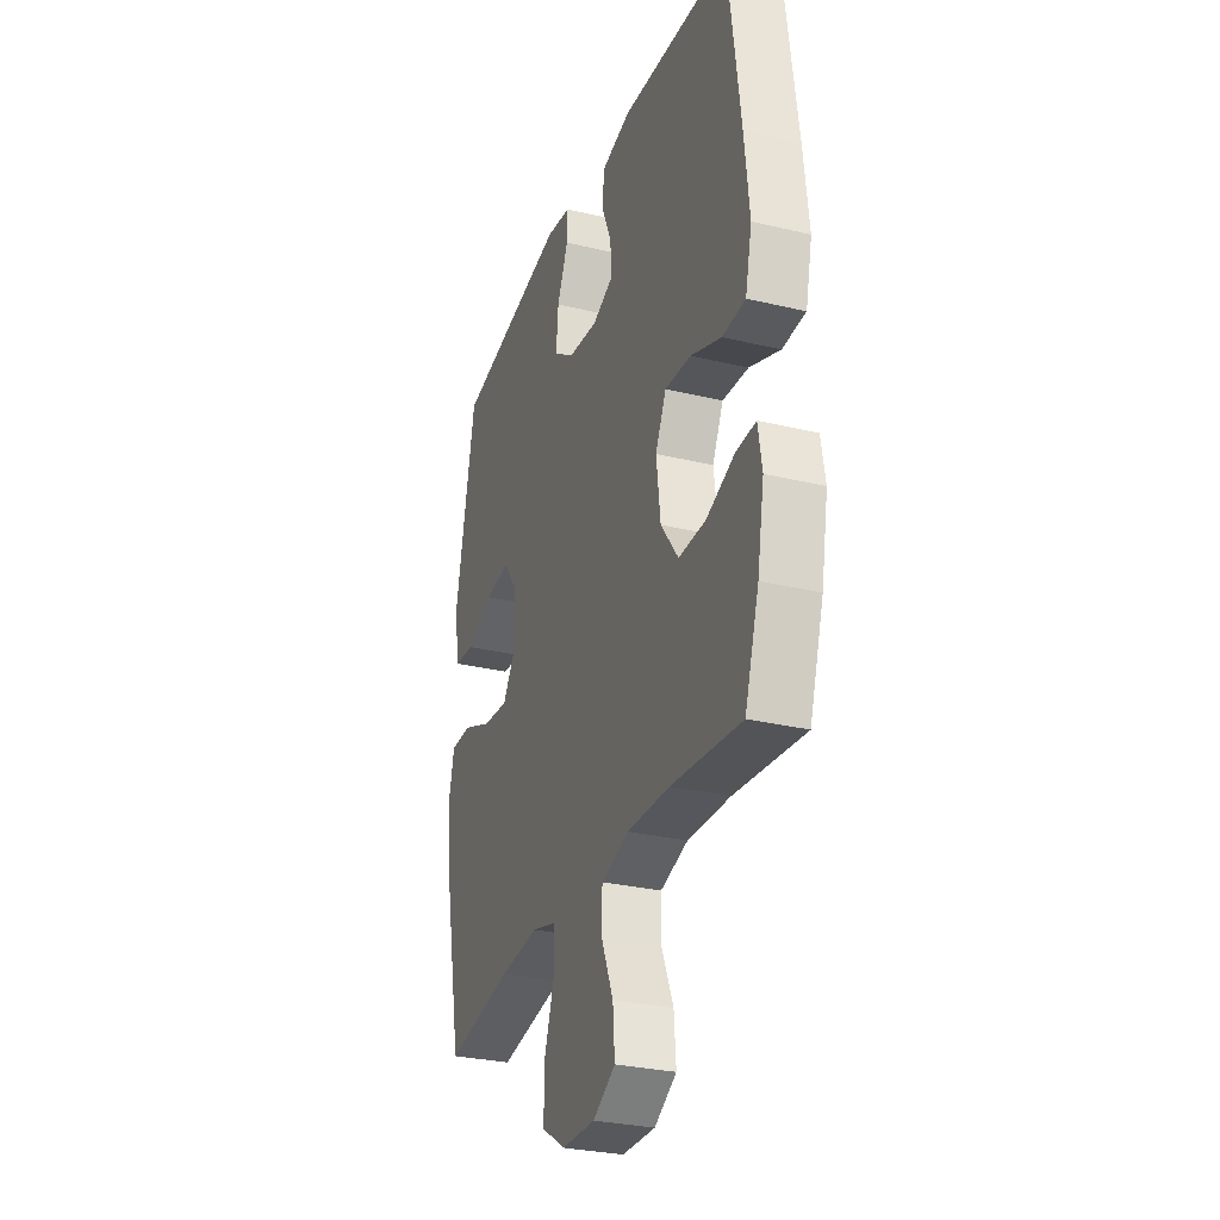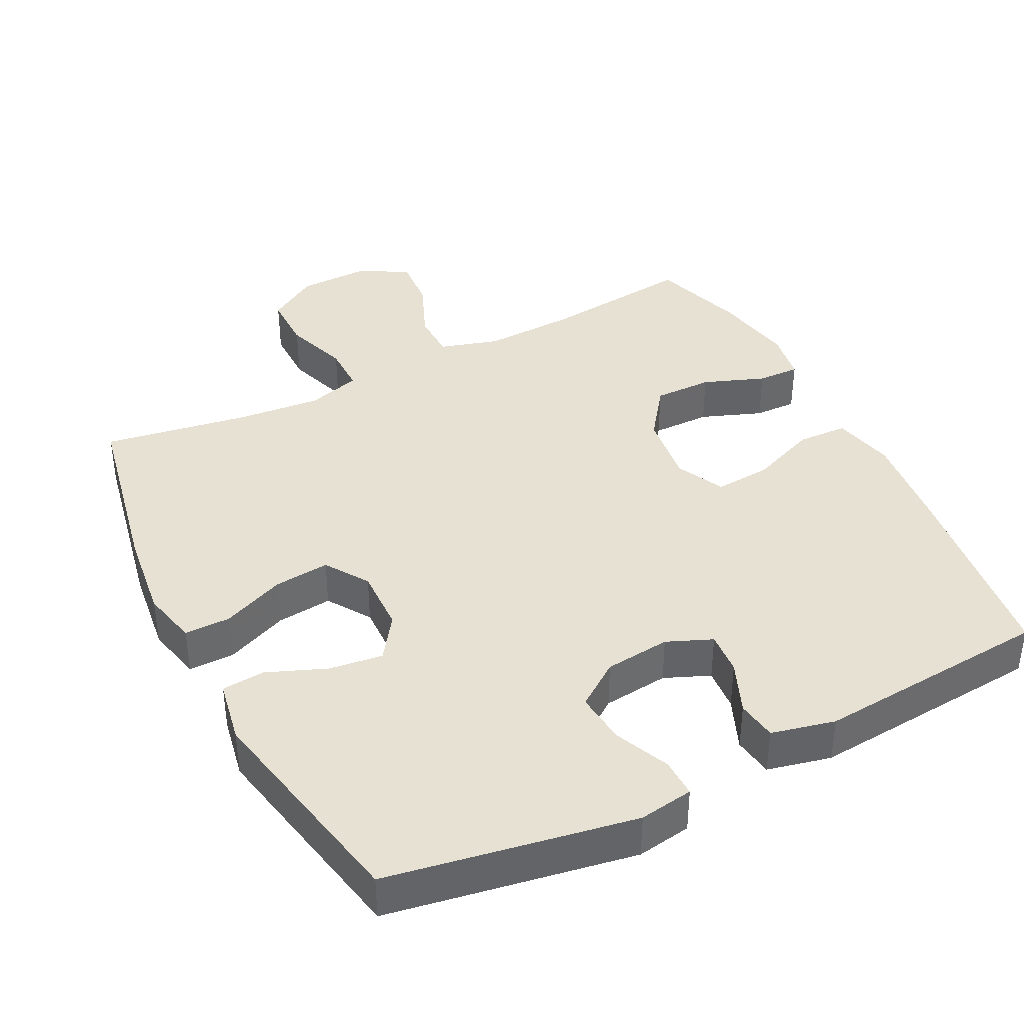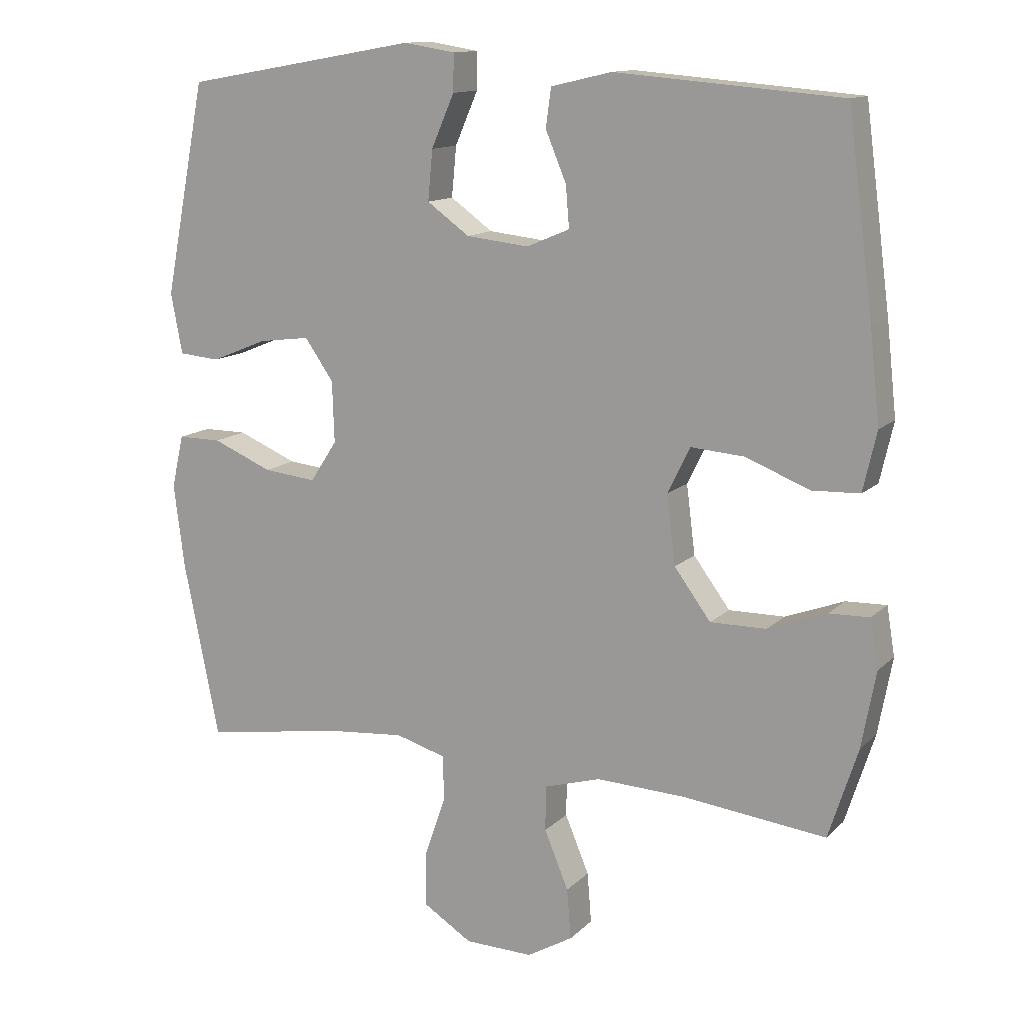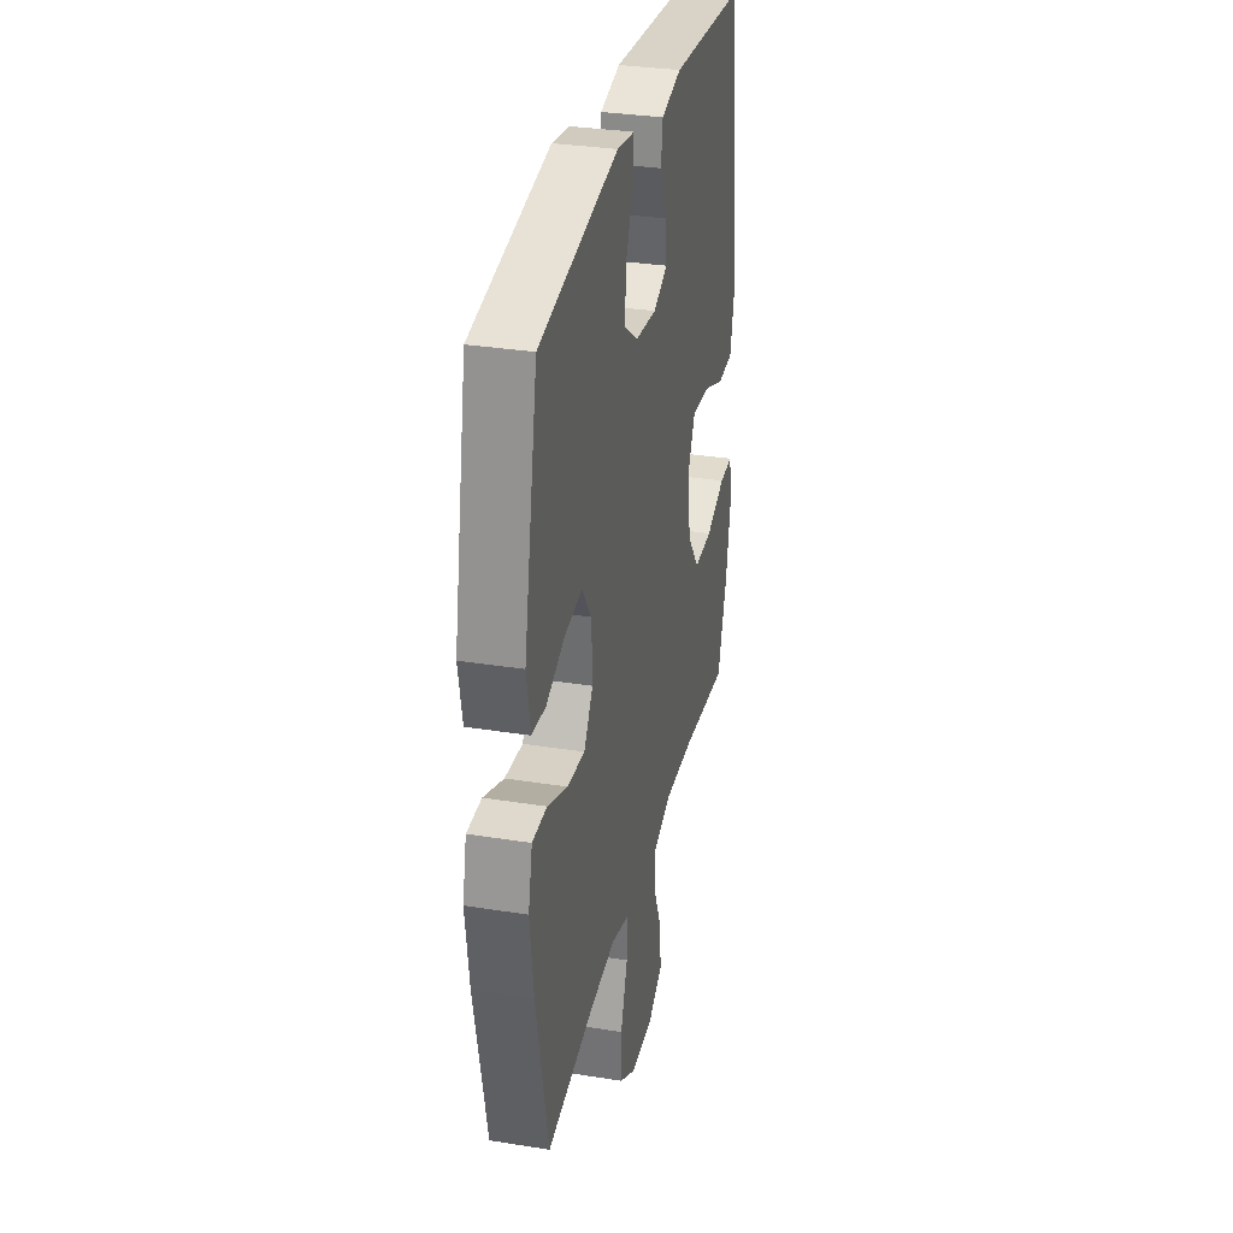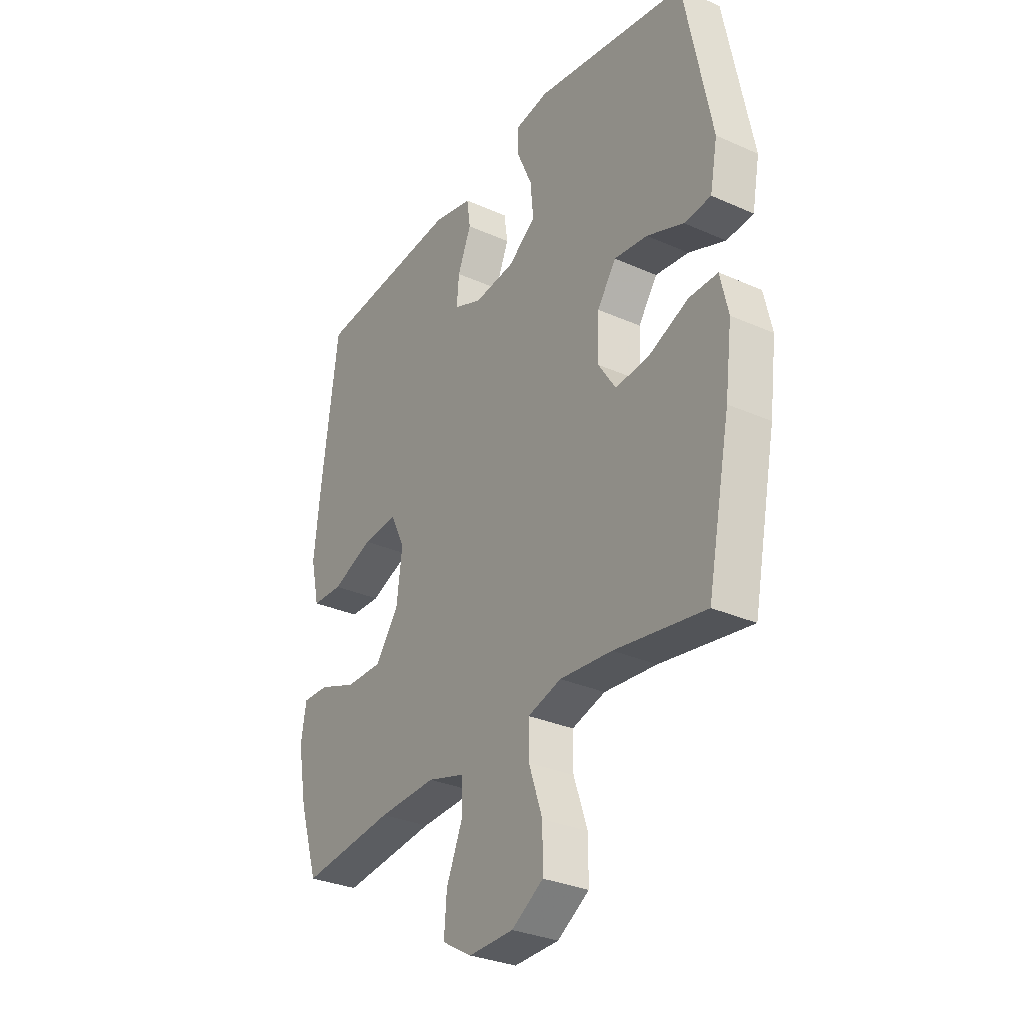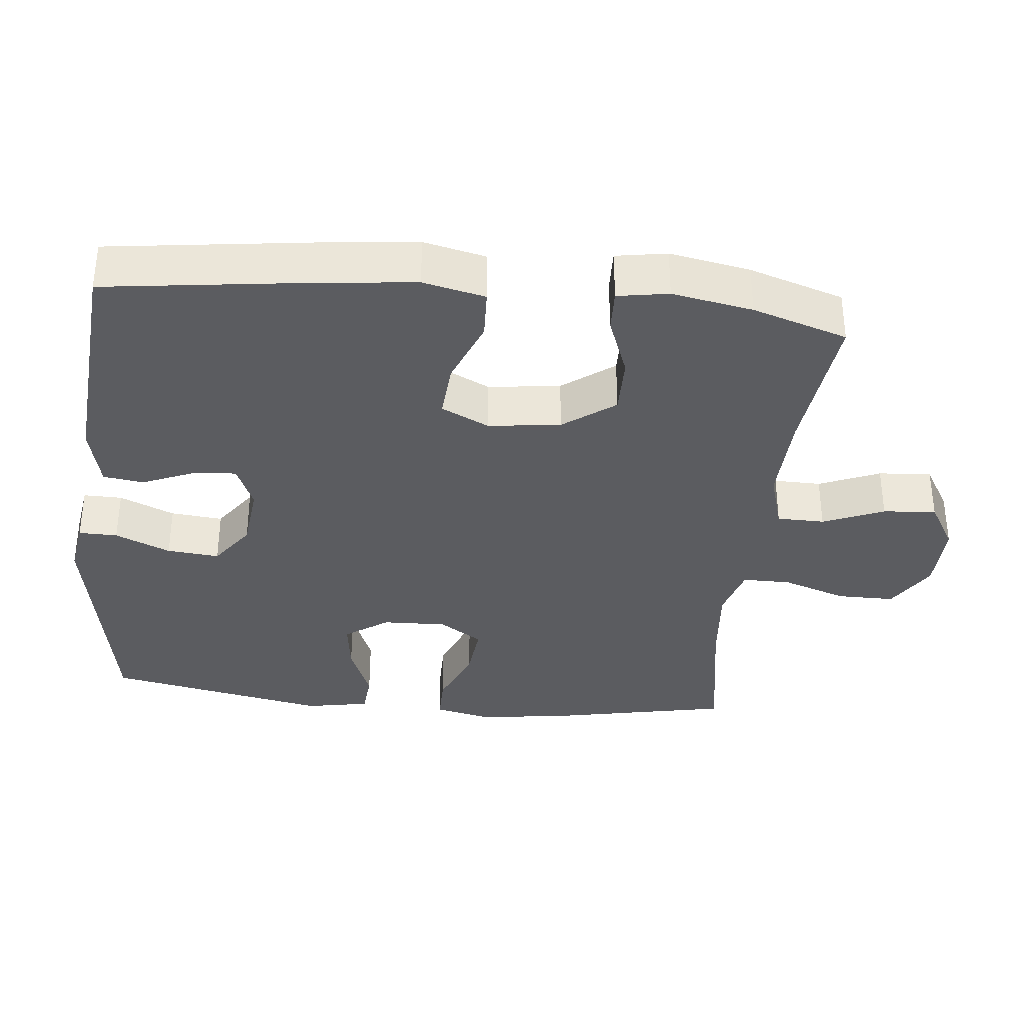
<metadata>
{"format":"obj","ext":"obj","renderer":"f3d","projection":"perspective","resolution":1024,"background":"white","views":[{"elev":-29.5,"azim":70.6,"up":"+Z"},{"elev":39.5,"azim":-27.0,"up":"+Y"},{"elev":13.0,"azim":27.1,"up":"+Z"},{"elev":32.1,"azim":-77.3,"up":"+Z"},{"elev":-31.1,"azim":-122.4,"up":"+Z"},{"elev":-35.0,"azim":84.1,"up":"+Y"}]}
</metadata>
<code>
v 0.5 0.07 -0.5
v 0.286 0.07 -0.476
v 0.155 0.07 -0.471
v 0.071 0.07 -0.496
v 0.07 0.07 -0.563
v 0.106 0.07 -0.649
v 0.112 0.07 -0.724
v 0.044 0.07 -0.764
v -0.058 0.07 -0.762
v -0.13 0.07 -0.717
v -0.13 0.07 -0.636
v -0.099 0.07 -0.545
v -0.099 0.07 -0.477
v -0.175 0.07 -0.455
v -0.294 0.07 -0.466
v -0.5 0.07 -0.5
v -0.553 0.07 -0.238
v -0.569 0.07 -0.113
v -0.551 0.07 -0.034
v -0.486 0.07 -0.034
v -0.397 0.07 -0.071
v -0.318 0.07 -0.079
v -0.278 0.07 -0.018
v -0.281 0.07 0.073
v -0.324 0.07 0.134
v -0.4 0.07 0.124
v -0.484 0.07 0.09
v -0.545 0.07 0.095
v -0.562 0.07 0.185
v -0.5 0.07 0.5
v -0.152 0.07 0.561
v -0.075 0.07 0.549
v -0.076 0.07 0.494
v -0.11 0.07 0.416
v -0.117 0.07 0.342
v -0.054 0.07 0.297
v 0.039 0.07 0.287
v 0.103 0.07 0.314
v 0.098 0.07 0.375
v 0.067 0.07 0.449
v 0.075 0.07 0.506
v 0.165 0.07 0.527
v 0.5 0.07 0.5
v 0.538 0.07 0.212
v 0.553 0.07 0.075
v 0.533 0.07 -0.013
v 0.462 0.07 -0.016
v 0.368 0.07 0.021
v 0.288 0.07 0.027
v 0.255 0.07 -0.041
v 0.268 0.07 -0.143
v 0.322 0.07 -0.216
v 0.405 0.07 -0.215
v 0.492 0.07 -0.182
v 0.552 0.07 -0.18
v 0.564 0.07 -0.252
v 0.543 0.07 -0.366
v 0.5 0 -0.5
v 0.286 0 -0.476
v 0.155 0 -0.471
v 0.071 0 -0.496
v 0.07 0 -0.563
v 0.106 0 -0.649
v 0.112 0 -0.724
v 0.044 0 -0.764
v -0.058 0 -0.762
v -0.13 0 -0.717
v -0.13 0 -0.636
v -0.099 0 -0.545
v -0.099 0 -0.477
v -0.175 0 -0.455
v -0.294 0 -0.466
v -0.5 0 -0.5
v -0.553 0 -0.238
v -0.569 0 -0.113
v -0.551 0 -0.034
v -0.486 0 -0.034
v -0.397 0 -0.071
v -0.318 0 -0.079
v -0.278 0 -0.018
v -0.281 0 0.073
v -0.324 0 0.134
v -0.4 0 0.124
v -0.484 0 0.09
v -0.545 0 0.095
v -0.562 0 0.185
v -0.5 0 0.5
v -0.152 0 0.561
v -0.075 0 0.549
v -0.076 0 0.494
v -0.11 0 0.416
v -0.117 0 0.342
v -0.054 0 0.297
v 0.039 0 0.287
v 0.103 0 0.314
v 0.098 0 0.375
v 0.067 0 0.449
v 0.075 0 0.506
v 0.165 0 0.527
v 0.5 0 0.5
v 0.538 0 0.212
v 0.553 0 0.075
v 0.533 0 -0.013
v 0.462 0 -0.016
v 0.368 0 0.021
v 0.288 0 0.027
v 0.255 0 -0.041
v 0.268 0 -0.143
v 0.322 0 -0.216
v 0.405 0 -0.215
v 0.492 0 -0.182
v 0.552 0 -0.18
v 0.564 0 -0.252
v 0.543 0 -0.366
f 57 1 2
f 56 57 2
f 55 56 2
f 54 55 2
f 53 54 2
f 52 53 2 3
f 51 52 3 4
f 50 51 4
f 46 47 48
f 45 46 48
f 44 45 48
f 43 44 48
f 42 43 48
f 41 42 48
f 40 41 48
f 39 40 48
f 38 39 48 49
f 37 38 49 50
f 32 33 34
f 31 32 34
f 30 31 34
f 29 30 34
f 28 29 34
f 27 28 34
f 26 27 34
f 25 26 34 35
f 24 25 35 36
f 19 20 21
f 18 19 21
f 17 18 21
f 16 17 21
f 15 16 21
f 14 15 21 22
f 13 14 22 23
f 10 11 12
f 9 10 12
f 8 9 12
f 7 8 12
f 6 7 12
f 5 6 12
f 4 5 12 13
f 36 37 50
f 24 36 50
f 23 24 50
f 13 23 50
f 4 13 50
f 59 58 114
f 59 114 113
f 59 113 112
f 59 112 111
f 59 111 110
f 60 59 110 109
f 61 60 109 108
f 61 108 107
f 105 104 103
f 105 103 102
f 105 102 101
f 105 101 100
f 105 100 99
f 105 99 98
f 105 98 97
f 105 97 96
f 106 105 96 95
f 107 106 95 94
f 91 90 89
f 91 89 88
f 91 88 87
f 91 87 86
f 91 86 85
f 91 85 84
f 91 84 83
f 92 91 83 82
f 93 92 82 81
f 78 77 76
f 78 76 75
f 78 75 74
f 78 74 73
f 78 73 72
f 79 78 72 71
f 80 79 71 70
f 69 68 67
f 69 67 66
f 69 66 65
f 69 65 64
f 69 64 63
f 69 63 62
f 70 69 62 61
f 107 94 93
f 107 93 81
f 107 81 80
f 107 80 70
f 107 70 61
f 1 58 59 2
f 2 59 60 3
f 3 60 61 4
f 4 61 62 5
f 5 62 63 6
f 6 63 64 7
f 7 64 65 8
f 8 65 66 9
f 9 66 67 10
f 10 67 68 11
f 11 68 69 12
f 12 69 70 13
f 13 70 71 14
f 14 71 72 15
f 15 72 73 16
f 16 73 74 17
f 17 74 75 18
f 18 75 76 19
f 19 76 77 20
f 20 77 78 21
f 21 78 79 22
f 22 79 80 23
f 23 80 81 24
f 24 81 82 25
f 25 82 83 26
f 26 83 84 27
f 27 84 85 28
f 28 85 86 29
f 29 86 87 30
f 30 87 88 31
f 31 88 89 32
f 32 89 90 33
f 33 90 91 34
f 34 91 92 35
f 35 92 93 36
f 36 93 94 37
f 37 94 95 38
f 38 95 96 39
f 39 96 97 40
f 40 97 98 41
f 41 98 99 42
f 42 99 100 43
f 43 100 101 44
f 44 101 102 45
f 45 102 103 46
f 46 103 104 47
f 47 104 105 48
f 48 105 106 49
f 49 106 107 50
f 50 107 108 51
f 51 108 109 52
f 52 109 110 53
f 53 110 111 54
f 54 111 112 55
f 55 112 113 56
f 56 113 114 57
f 57 114 58 1

</code>
